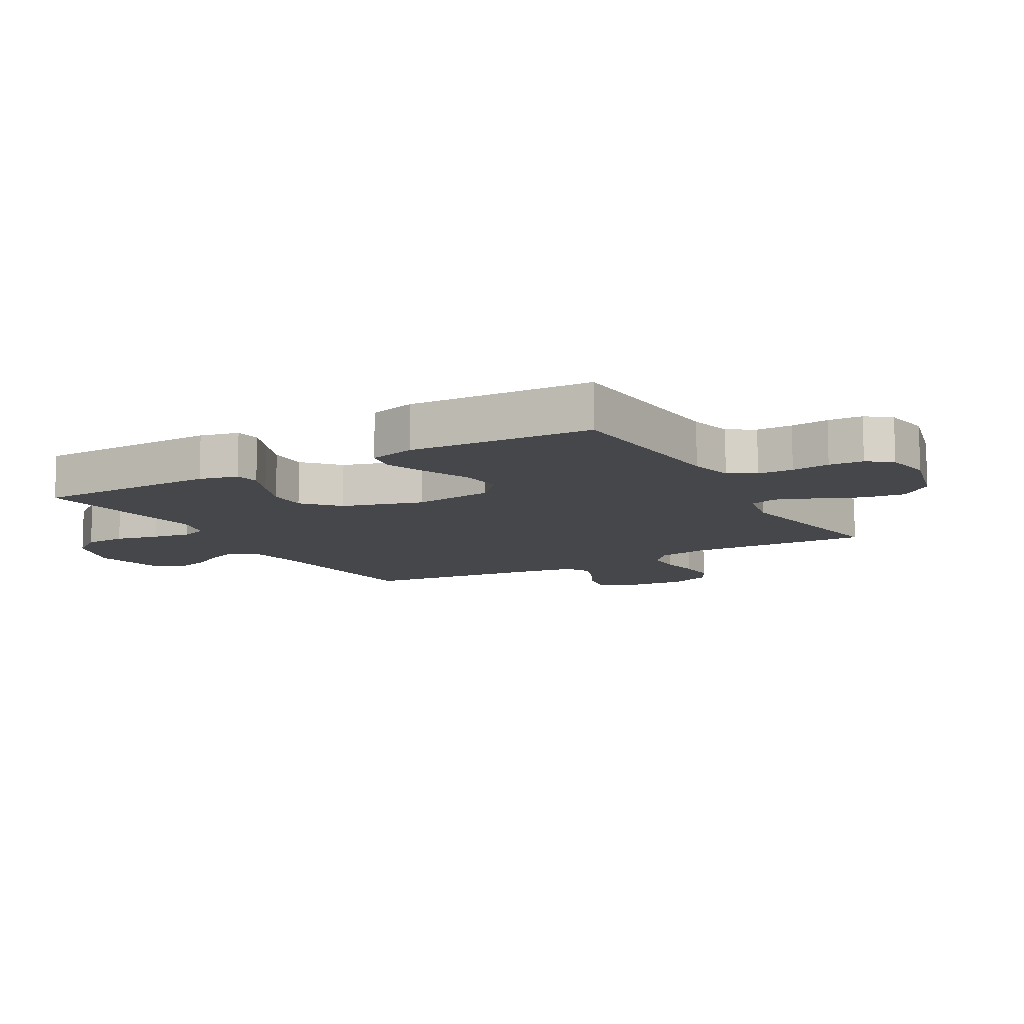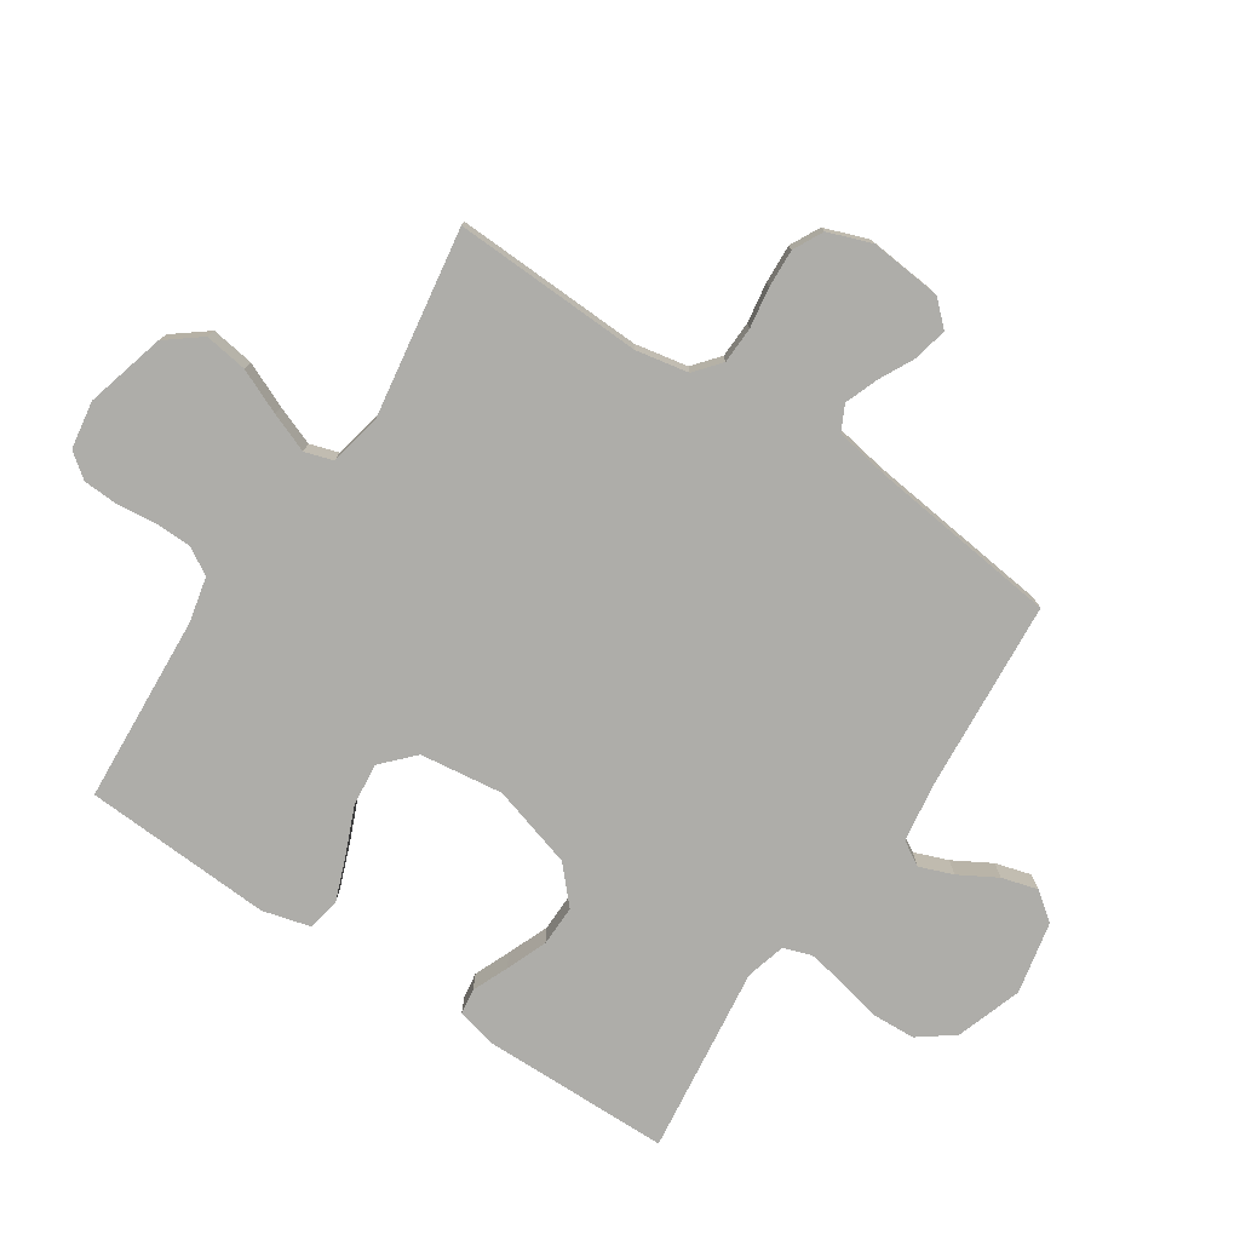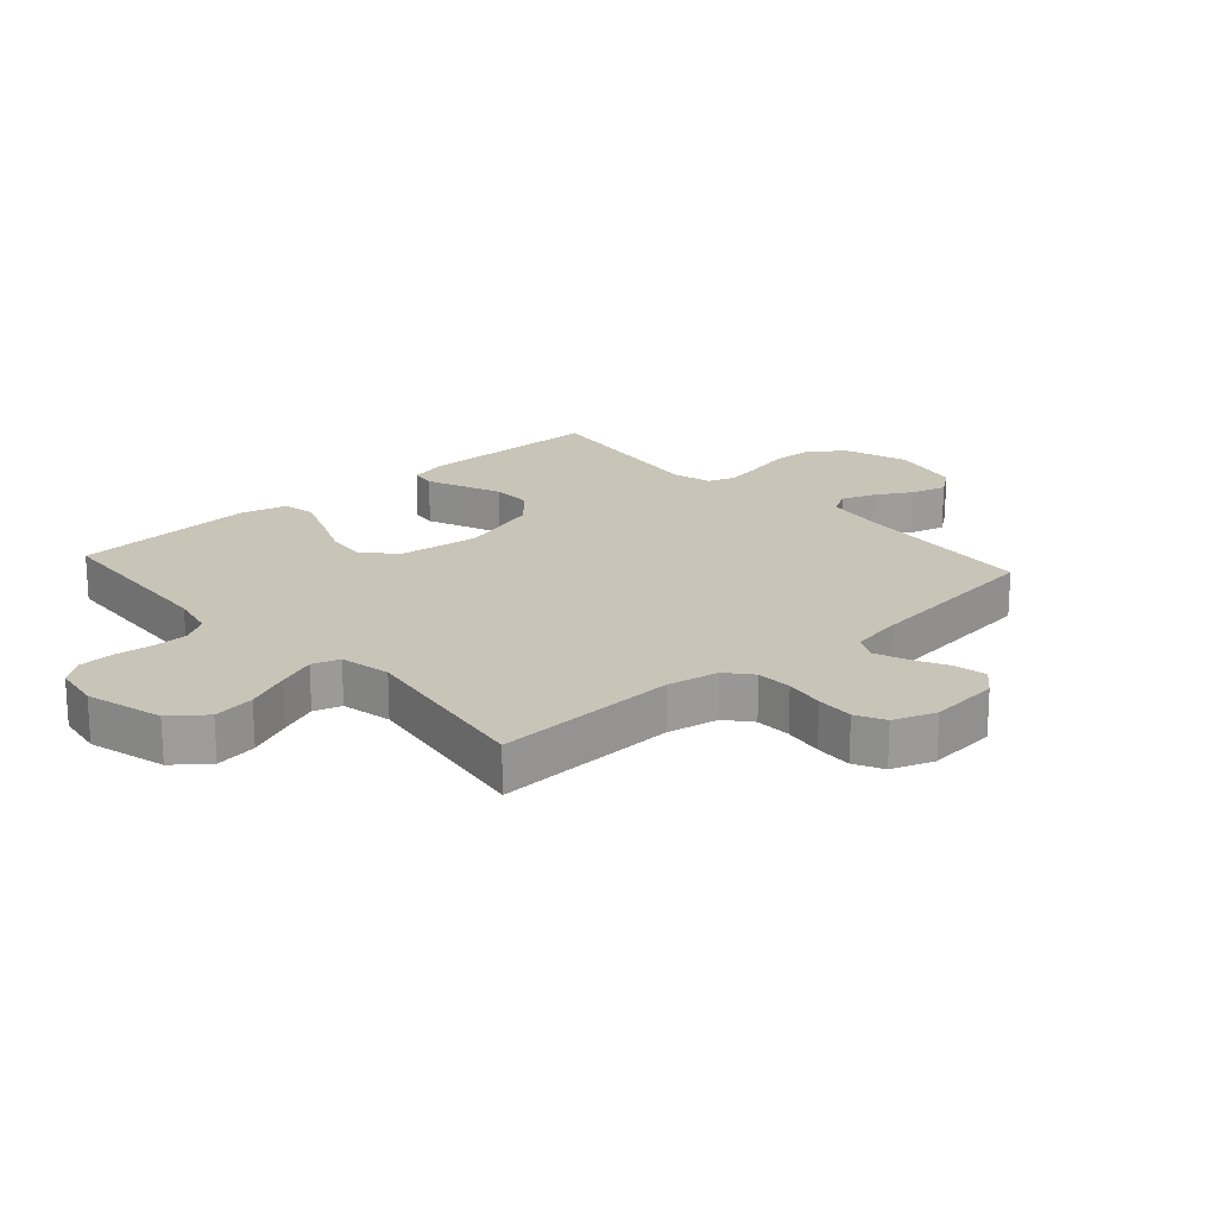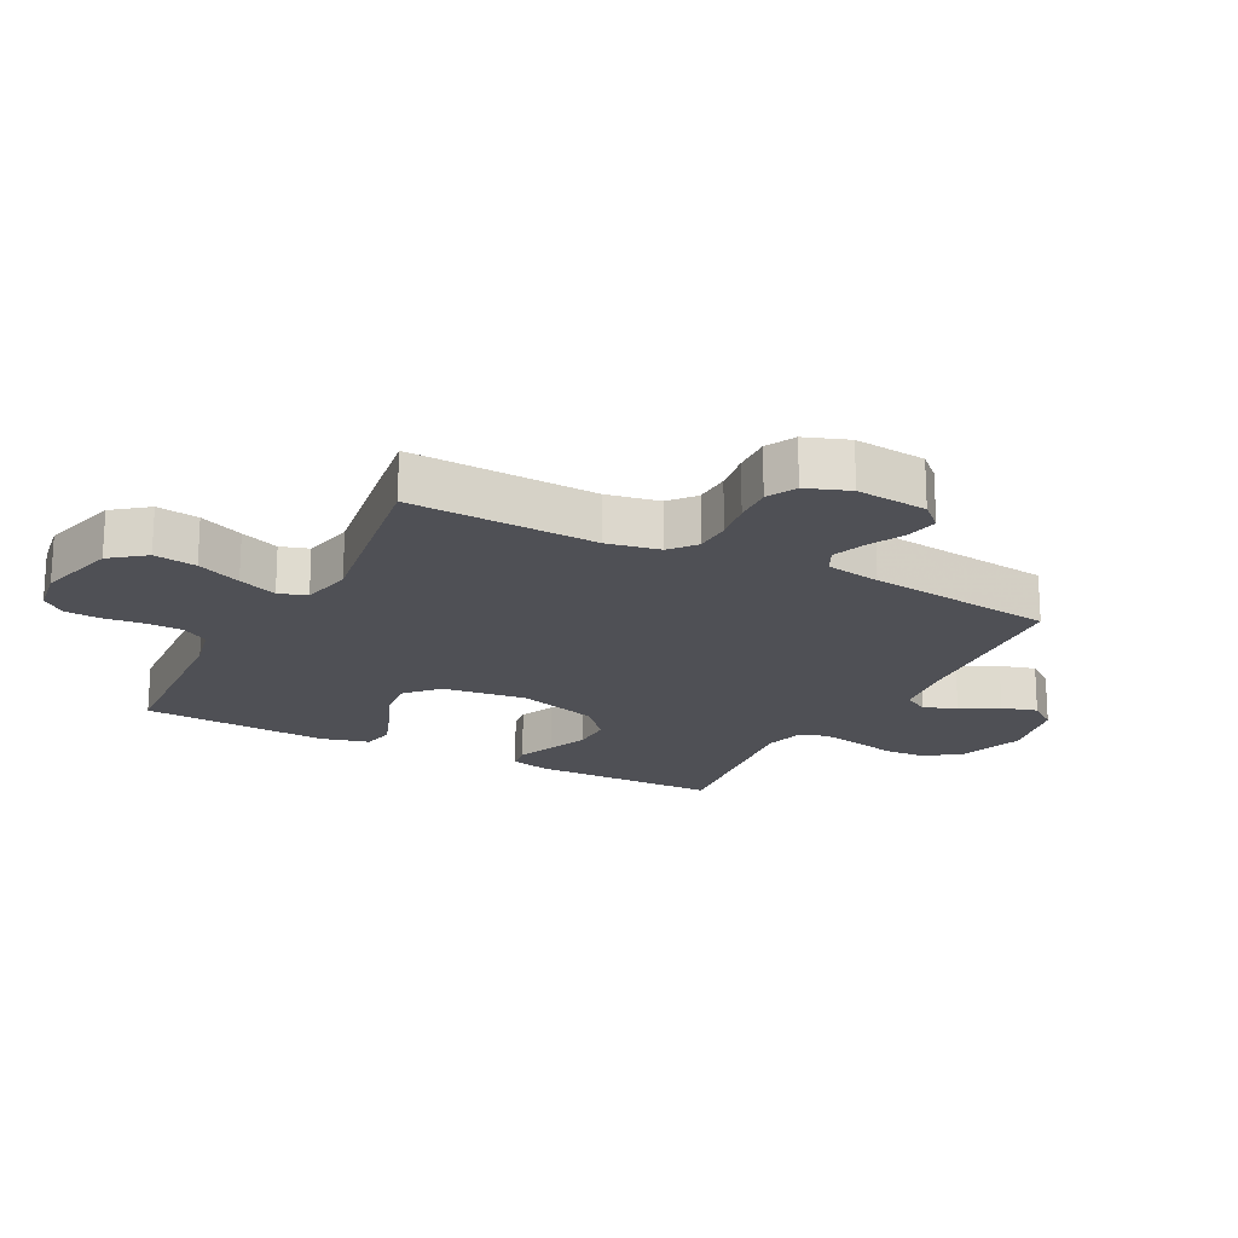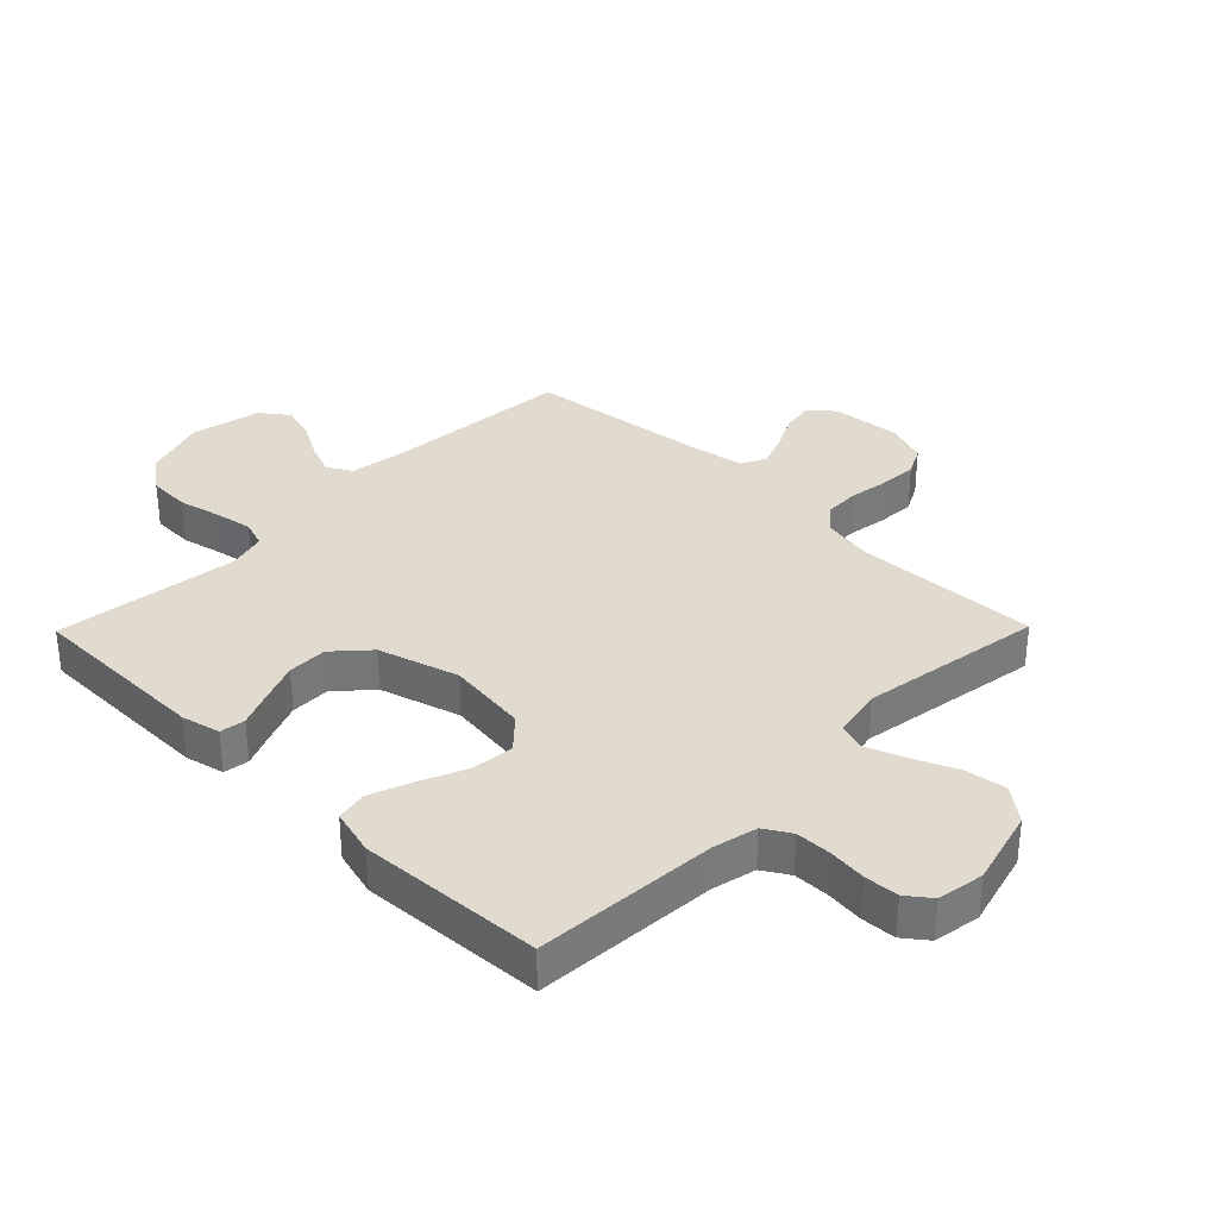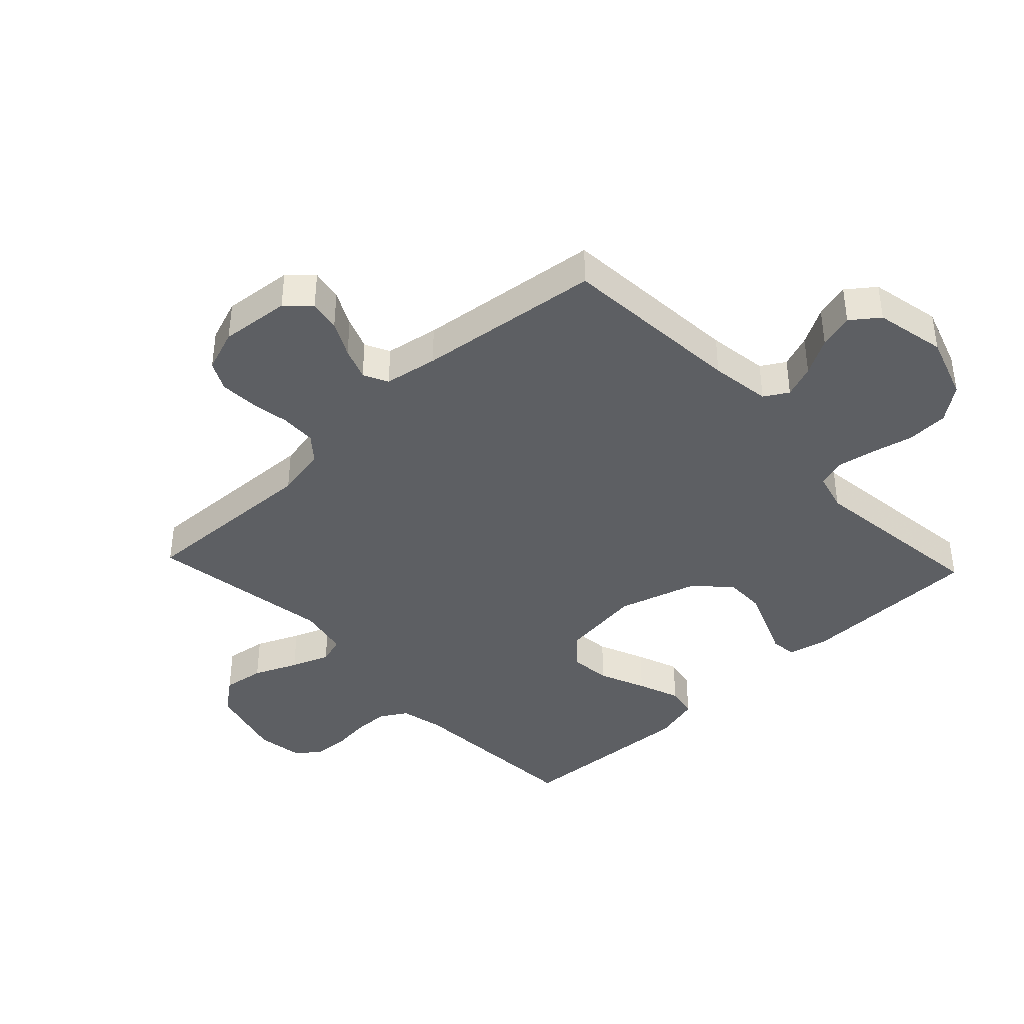
<metadata>
{"format":"obj","ext":"obj","renderer":"f3d","projection":"perspective","resolution":1024,"background":"white","views":[{"elev":-10.8,"azim":120.0,"up":"+Y"},{"elev":-77.1,"azim":-123.5,"up":"+Y"},{"elev":20.1,"azim":-131.9,"up":"+Y"},{"elev":-19.4,"azim":-117.5,"up":"+Y"},{"elev":33.6,"azim":134.5,"up":"+Y"},{"elev":-40.3,"azim":-46.7,"up":"+Y"}]}
</metadata>
<code>
v -0.5 0.07 -0.5
v -0.488 0.07 -0.2
v -0.504 0.07 -0.116
v -0.545 0.07 -0.082
v -0.603 0.07 -0.08
v -0.667 0.07 -0.09
v -0.728 0.07 -0.093
v -0.775 0.07 -0.069
v -0.8 0.07 0
v -0.789 0.07 0.114
v -0.753 0.07 0.152
v -0.701 0.07 0.142
v -0.644 0.07 0.113
v -0.591 0.07 0.093
v -0.551 0.07 0.113
v -0.536 0.07 0.2
v -0.5 0.07 0.5
v -0.2 0.07 0.523
v -0.102 0.07 0.537
v -0.079 0.07 0.576
v -0.099 0.07 0.629
v -0.133 0.07 0.689
v -0.149 0.07 0.746
v -0.115 0.07 0.791
v 0 0.07 0.815
v 0.104 0.07 0.78
v 0.146 0.07 0.724
v 0.149 0.07 0.656
v 0.133 0.07 0.586
v 0.122 0.07 0.524
v 0.137 0.07 0.48
v 0.2 0.07 0.463
v 0.5 0.07 0.5
v 0.504 0.07 0.2
v 0.489 0.07 0.137
v 0.448 0.07 0.131
v 0.391 0.07 0.155
v 0.326 0.07 0.181
v 0.261 0.07 0.182
v 0.205 0.07 0.131
v 0.166 0.07 0
v 0.183 0.07 -0.132
v 0.233 0.07 -0.179
v 0.301 0.07 -0.172
v 0.377 0.07 -0.14
v 0.446 0.07 -0.114
v 0.497 0.07 -0.124
v 0.517 0.07 -0.2
v 0.5 0.07 -0.5
v 0.2 0.07 -0.519
v 0.129 0.07 -0.535
v 0.103 0.07 -0.578
v 0.102 0.07 -0.636
v 0.109 0.07 -0.698
v 0.106 0.07 -0.754
v 0.076 0.07 -0.793
v 0 0.07 -0.805
v -0.126 0.07 -0.771
v -0.169 0.07 -0.716
v -0.159 0.07 -0.648
v -0.128 0.07 -0.577
v -0.104 0.07 -0.515
v -0.118 0.07 -0.47
v -0.2 0.07 -0.453
v -0.5 0 -0.5
v -0.488 0 -0.2
v -0.504 0 -0.116
v -0.545 0 -0.082
v -0.603 0 -0.08
v -0.667 0 -0.09
v -0.728 0 -0.093
v -0.775 0 -0.069
v -0.8 0 0
v -0.789 0 0.114
v -0.753 0 0.152
v -0.701 0 0.142
v -0.644 0 0.113
v -0.591 0 0.093
v -0.551 0 0.113
v -0.536 0 0.2
v -0.5 0 0.5
v -0.2 0 0.523
v -0.102 0 0.537
v -0.079 0 0.576
v -0.099 0 0.629
v -0.133 0 0.689
v -0.149 0 0.746
v -0.115 0 0.791
v 0 0 0.815
v 0.104 0 0.78
v 0.146 0 0.724
v 0.149 0 0.656
v 0.133 0 0.586
v 0.122 0 0.524
v 0.137 0 0.48
v 0.2 0 0.463
v 0.5 0 0.5
v 0.504 0 0.2
v 0.489 0 0.137
v 0.448 0 0.131
v 0.391 0 0.155
v 0.326 0 0.181
v 0.261 0 0.182
v 0.205 0 0.131
v 0.166 0 0
v 0.183 0 -0.132
v 0.233 0 -0.179
v 0.301 0 -0.172
v 0.377 0 -0.14
v 0.446 0 -0.114
v 0.497 0 -0.124
v 0.517 0 -0.2
v 0.5 0 -0.5
v 0.2 0 -0.519
v 0.129 0 -0.535
v 0.103 0 -0.578
v 0.102 0 -0.636
v 0.109 0 -0.698
v 0.106 0 -0.754
v 0.076 0 -0.793
v 0 0 -0.805
v -0.126 0 -0.771
v -0.169 0 -0.716
v -0.159 0 -0.648
v -0.128 0 -0.577
v -0.104 0 -0.515
v -0.118 0 -0.47
v -0.2 0 -0.453
f 59 60 61
f 58 59 61
f 57 58 61
f 56 57 61
f 55 56 61
f 54 55 61
f 53 54 61
f 52 53 61 62
f 51 52 62 63
f 48 49 50
f 47 48 50
f 46 47 50
f 45 46 50
f 44 45 50
f 50 51 63
f 44 50 63
f 43 44 63
f 35 36 37
f 34 35 37
f 33 34 37
f 32 33 37
f 31 32 37 38
f 27 28 29
f 26 27 29
f 25 26 29
f 24 25 29
f 23 24 29
f 22 23 29
f 21 22 29
f 20 21 29 30
f 19 20 30 31
f 16 17 18
f 18 19 31
f 16 18 31
f 15 16 31
f 11 12 13
f 10 11 13
f 9 10 13
f 8 9 13
f 7 8 13
f 6 7 13
f 5 6 13
f 4 5 13 14
f 3 4 14 15
f 64 1 2
f 64 2 3
f 63 64 3
f 43 63 3
f 42 43 3
f 31 38 39
f 31 39 40
f 15 31 40 41
f 3 15 41 42
f 125 124 123
f 125 123 122
f 125 122 121
f 125 121 120
f 125 120 119
f 125 119 118
f 125 118 117
f 126 125 117 116
f 127 126 116 115
f 114 113 112
f 114 112 111
f 114 111 110
f 114 110 109
f 114 109 108
f 127 115 114
f 127 114 108
f 127 108 107
f 101 100 99
f 101 99 98
f 101 98 97
f 101 97 96
f 102 101 96 95
f 93 92 91
f 93 91 90
f 93 90 89
f 93 89 88
f 93 88 87
f 93 87 86
f 93 86 85
f 94 93 85 84
f 95 94 84 83
f 82 81 80
f 95 83 82
f 95 82 80
f 95 80 79
f 77 76 75
f 77 75 74
f 77 74 73
f 77 73 72
f 77 72 71
f 77 71 70
f 77 70 69
f 78 77 69 68
f 79 78 68 67
f 66 65 128
f 67 66 128
f 67 128 127
f 67 127 107
f 67 107 106
f 103 102 95
f 104 103 95
f 105 104 95 79
f 106 105 79 67
f 1 65 66 2
f 2 66 67 3
f 3 67 68 4
f 4 68 69 5
f 5 69 70 6
f 6 70 71 7
f 7 71 72 8
f 8 72 73 9
f 9 73 74 10
f 10 74 75 11
f 11 75 76 12
f 12 76 77 13
f 13 77 78 14
f 14 78 79 15
f 15 79 80 16
f 16 80 81 17
f 17 81 82 18
f 18 82 83 19
f 19 83 84 20
f 20 84 85 21
f 21 85 86 22
f 22 86 87 23
f 23 87 88 24
f 24 88 89 25
f 25 89 90 26
f 26 90 91 27
f 27 91 92 28
f 28 92 93 29
f 29 93 94 30
f 30 94 95 31
f 31 95 96 32
f 32 96 97 33
f 33 97 98 34
f 34 98 99 35
f 35 99 100 36
f 36 100 101 37
f 37 101 102 38
f 38 102 103 39
f 39 103 104 40
f 40 104 105 41
f 41 105 106 42
f 42 106 107 43
f 43 107 108 44
f 44 108 109 45
f 45 109 110 46
f 46 110 111 47
f 47 111 112 48
f 48 112 113 49
f 49 113 114 50
f 50 114 115 51
f 51 115 116 52
f 52 116 117 53
f 53 117 118 54
f 54 118 119 55
f 55 119 120 56
f 56 120 121 57
f 57 121 122 58
f 58 122 123 59
f 59 123 124 60
f 60 124 125 61
f 61 125 126 62
f 62 126 127 63
f 63 127 128 64
f 64 128 65 1

</code>
